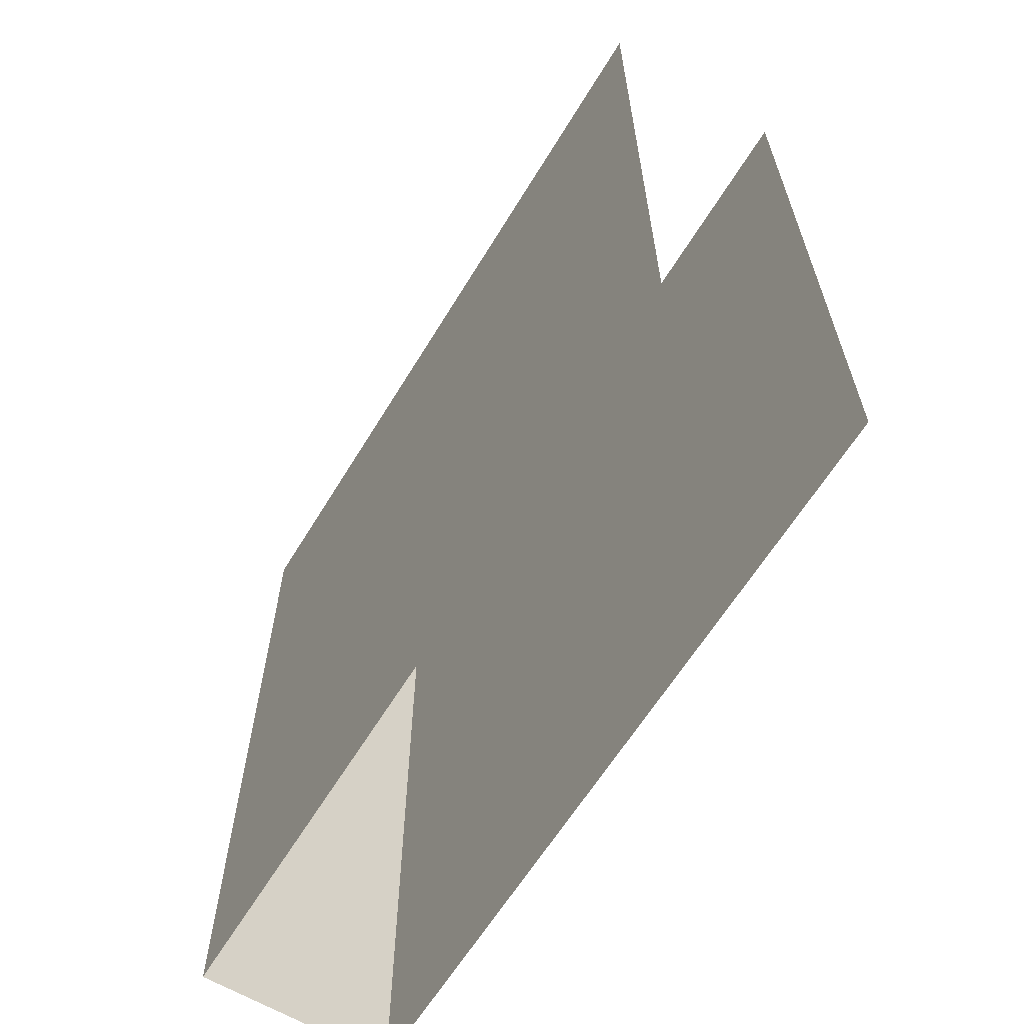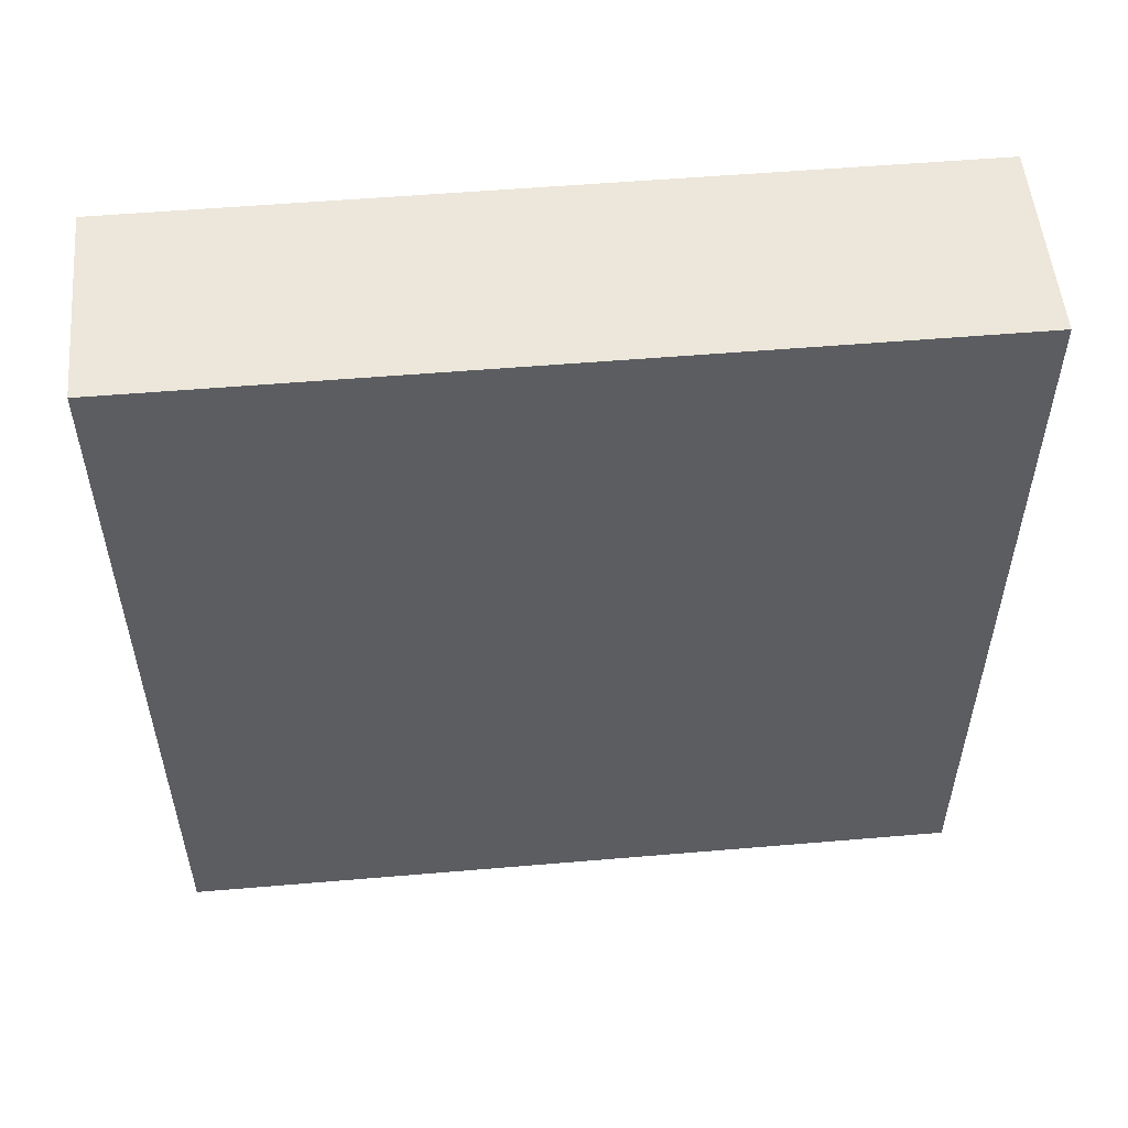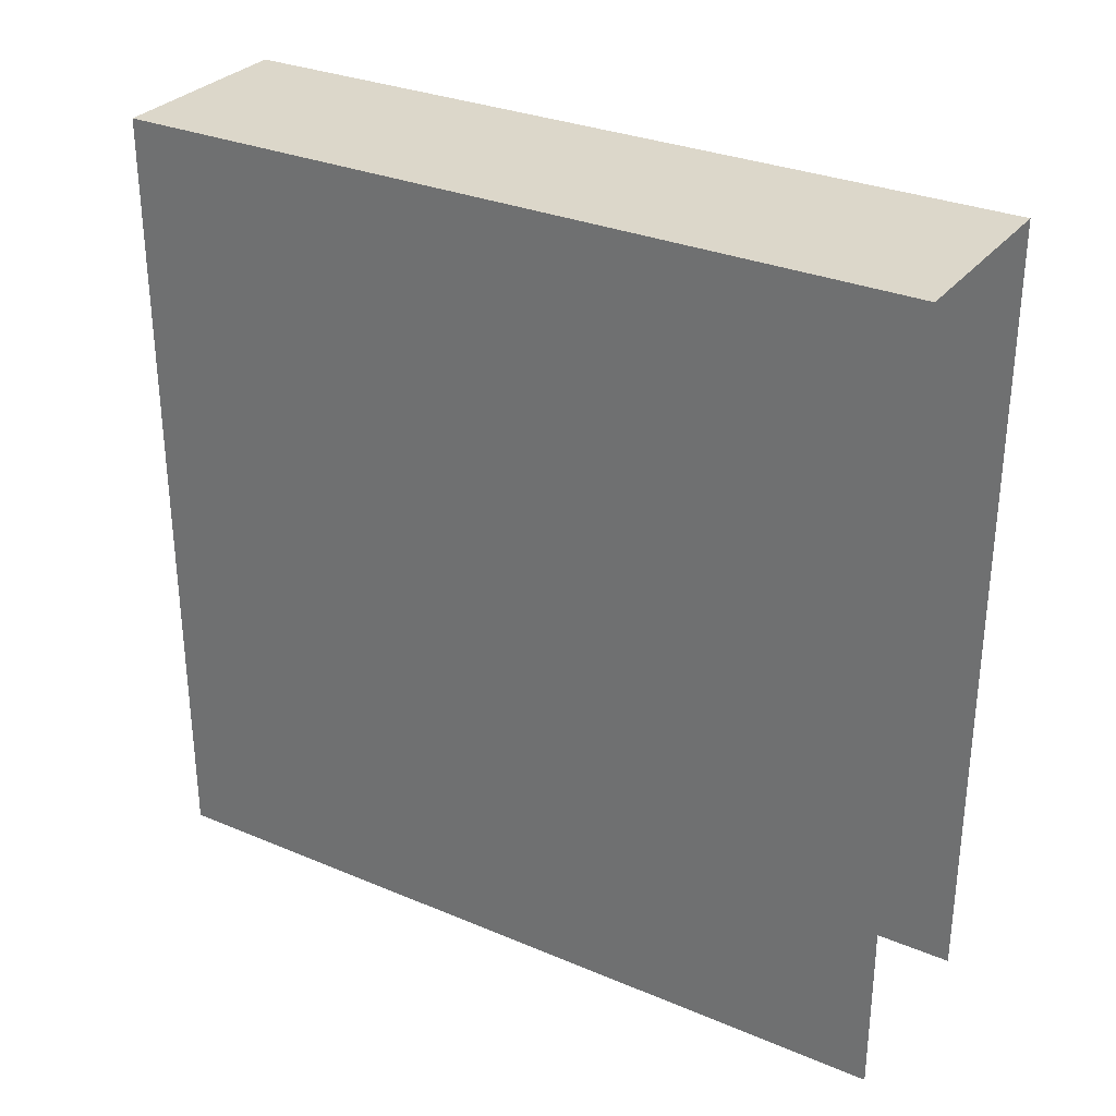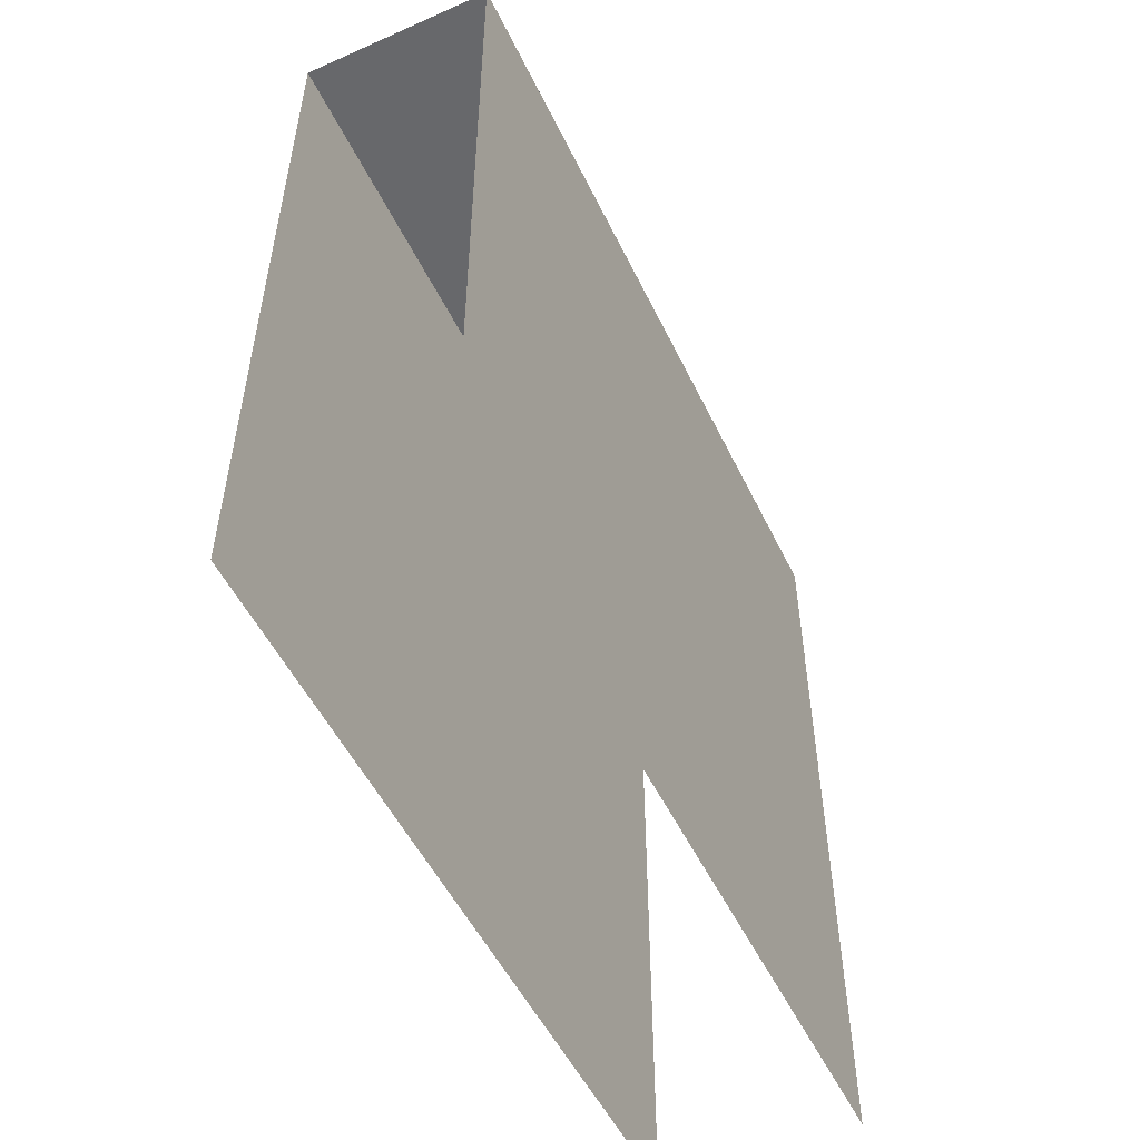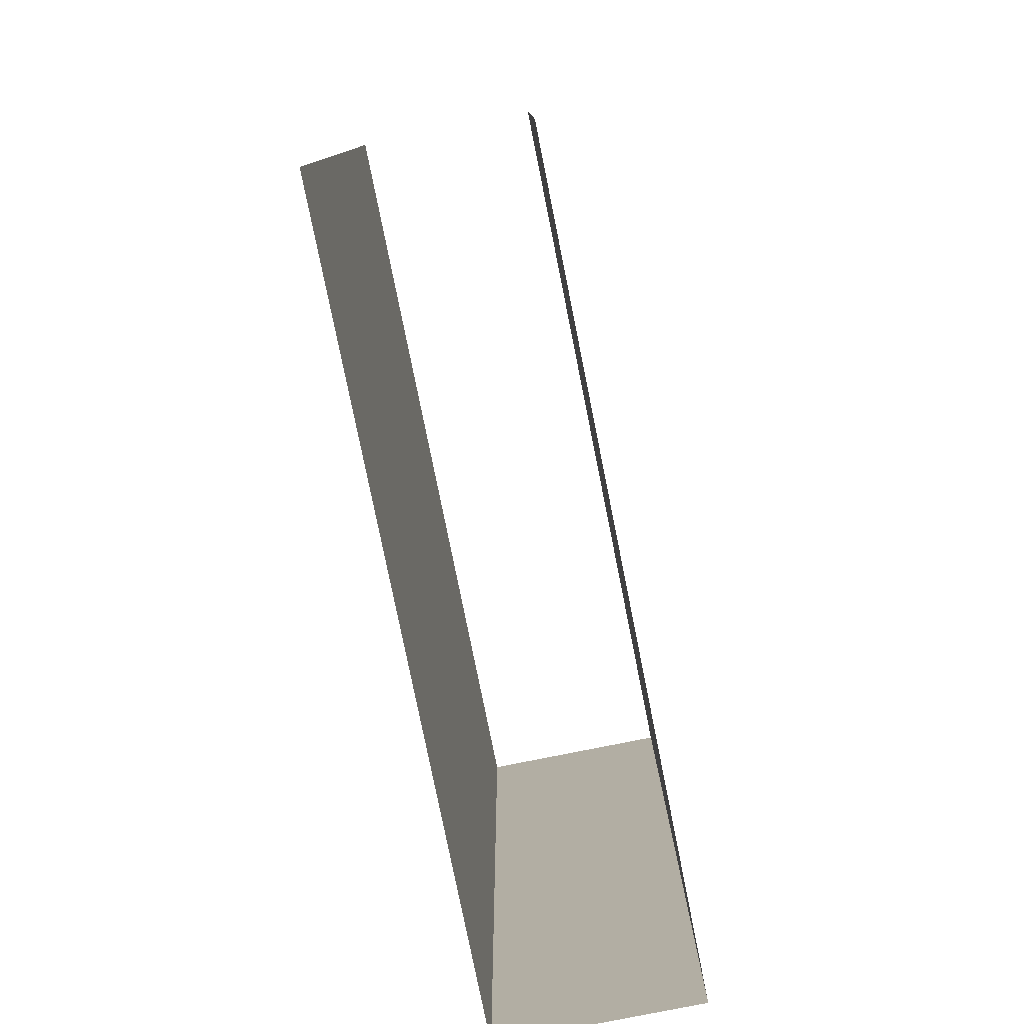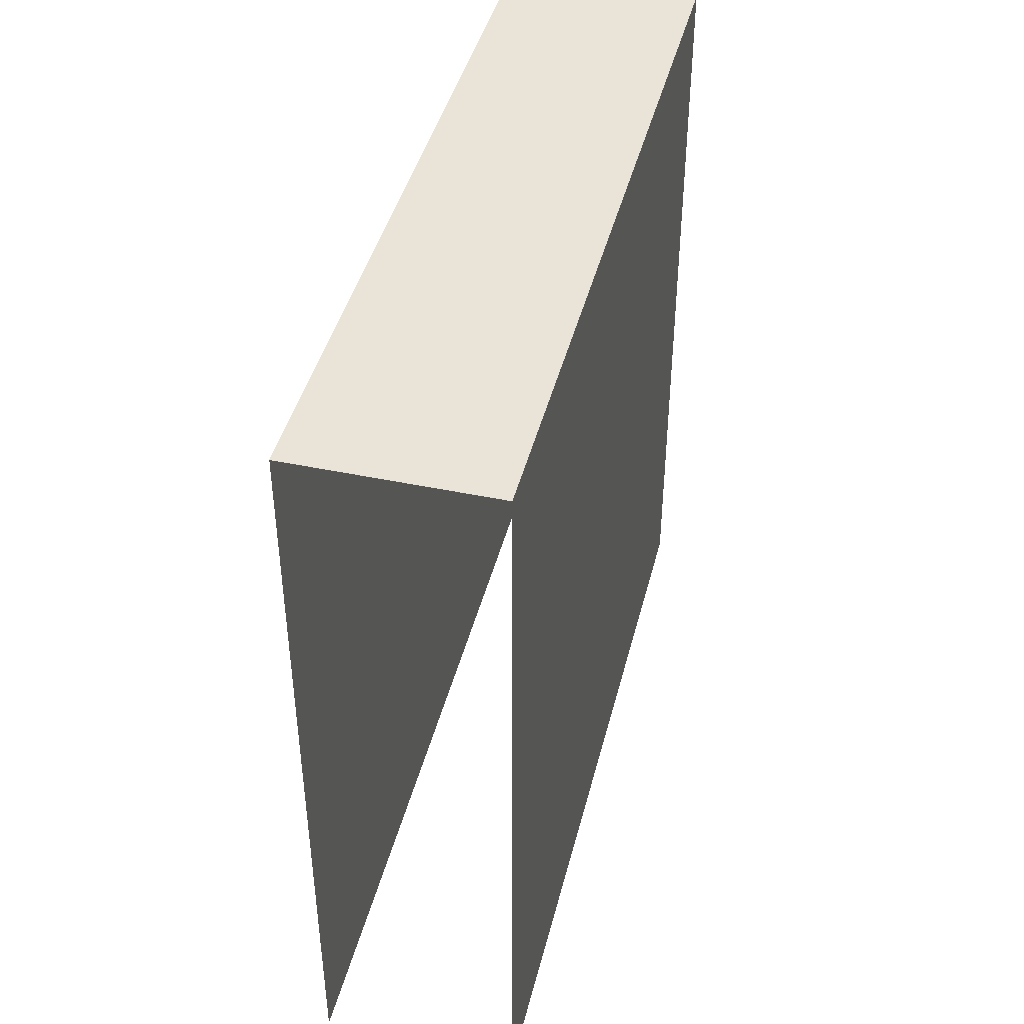
<metadata>
{"format":"obj","ext":"obj","renderer":"f3d","projection":"perspective","resolution":1024,"background":"white","views":[{"elev":-62.7,"azim":-31.3,"up":"+Z"},{"elev":53.3,"azim":84.8,"up":"+Y"},{"elev":30.4,"azim":121.3,"up":"+Y"},{"elev":-52.3,"azim":25.4,"up":"+Y"},{"elev":-78.8,"azim":11.4,"up":"+Z"},{"elev":43.3,"azim":14.0,"up":"+Y"}]}
</metadata>
<code>
v  -0.25 1 1
v  0.25 1 1
v  0.25 1 -1
v  -0.25 1 -1
v  0.25 -1 1
v  0.25 -1 -1
v  -0.25 -1 -1
v  -0.25 -1 1
g Egypt_Wall_Square
f 1 2 3 4
f 5 6 3 2
f 7 8 1 4

</code>
